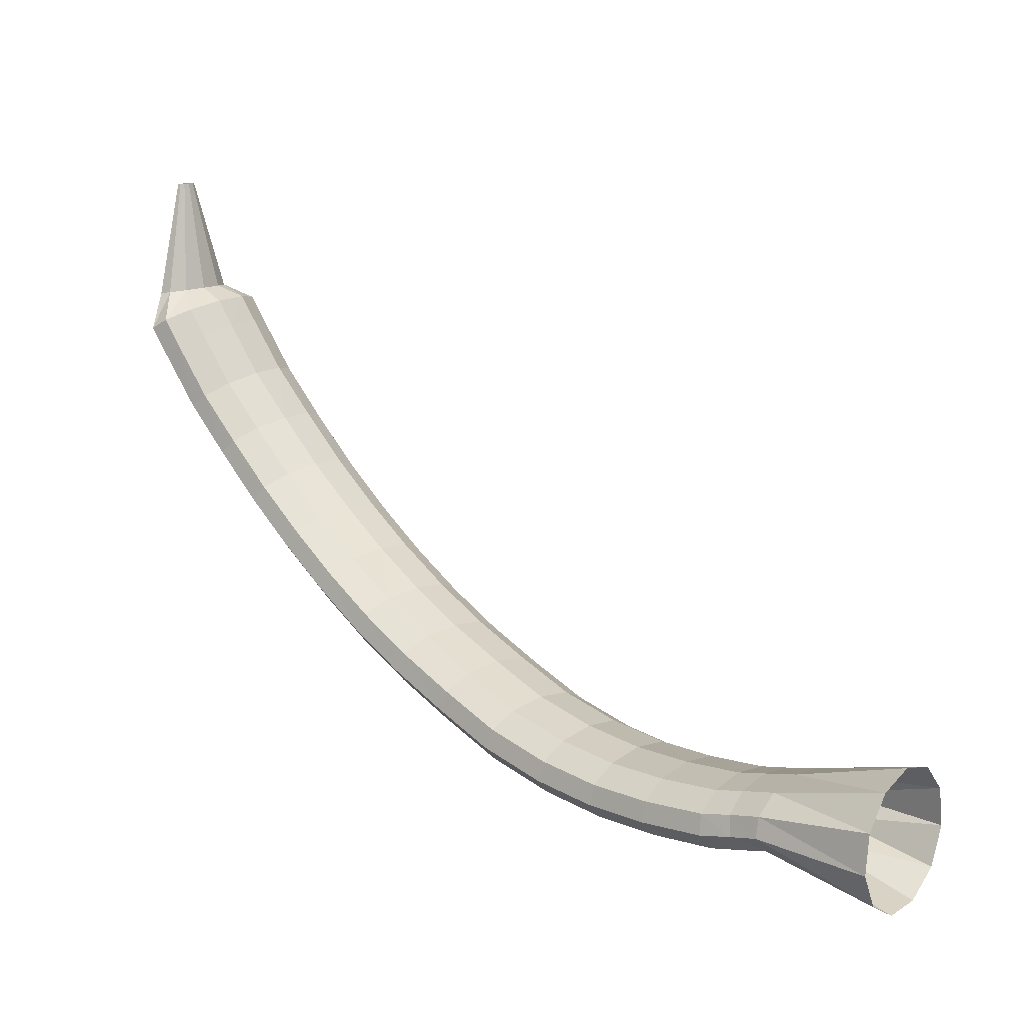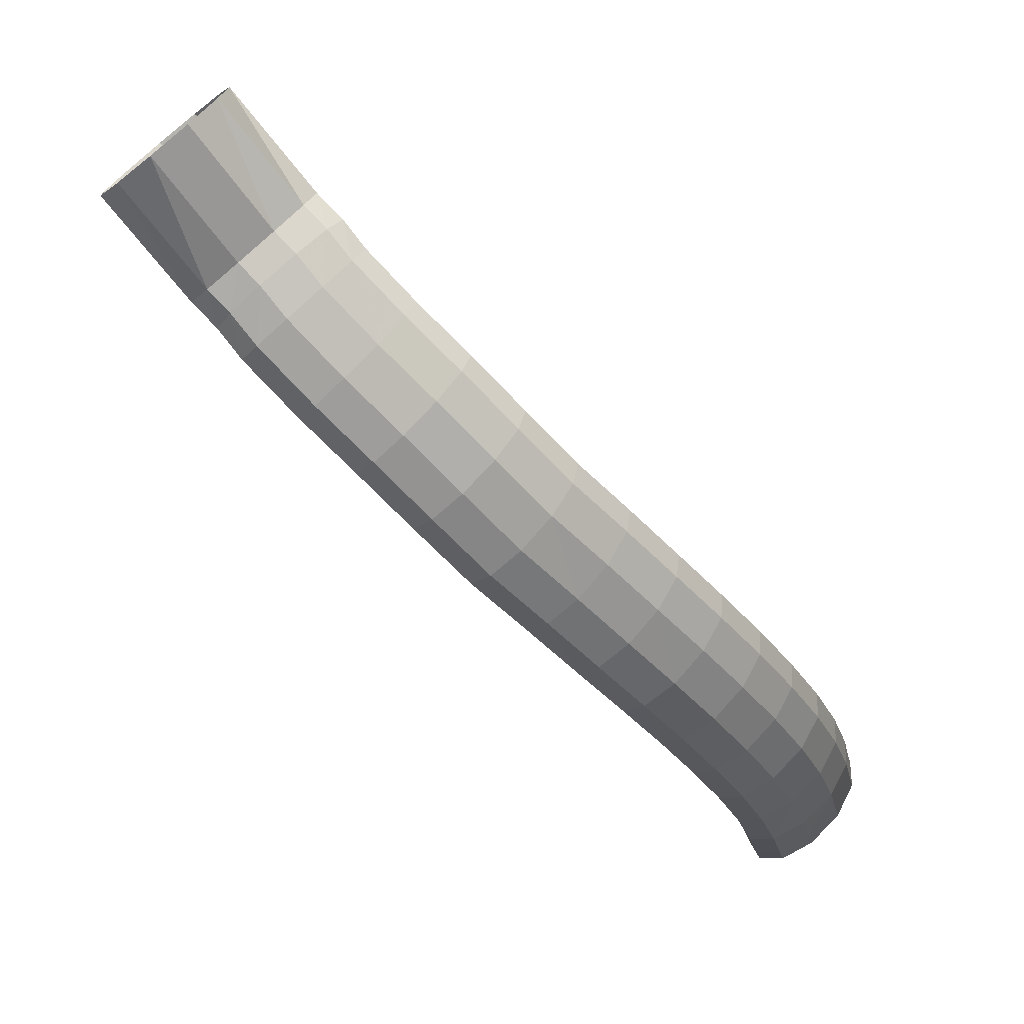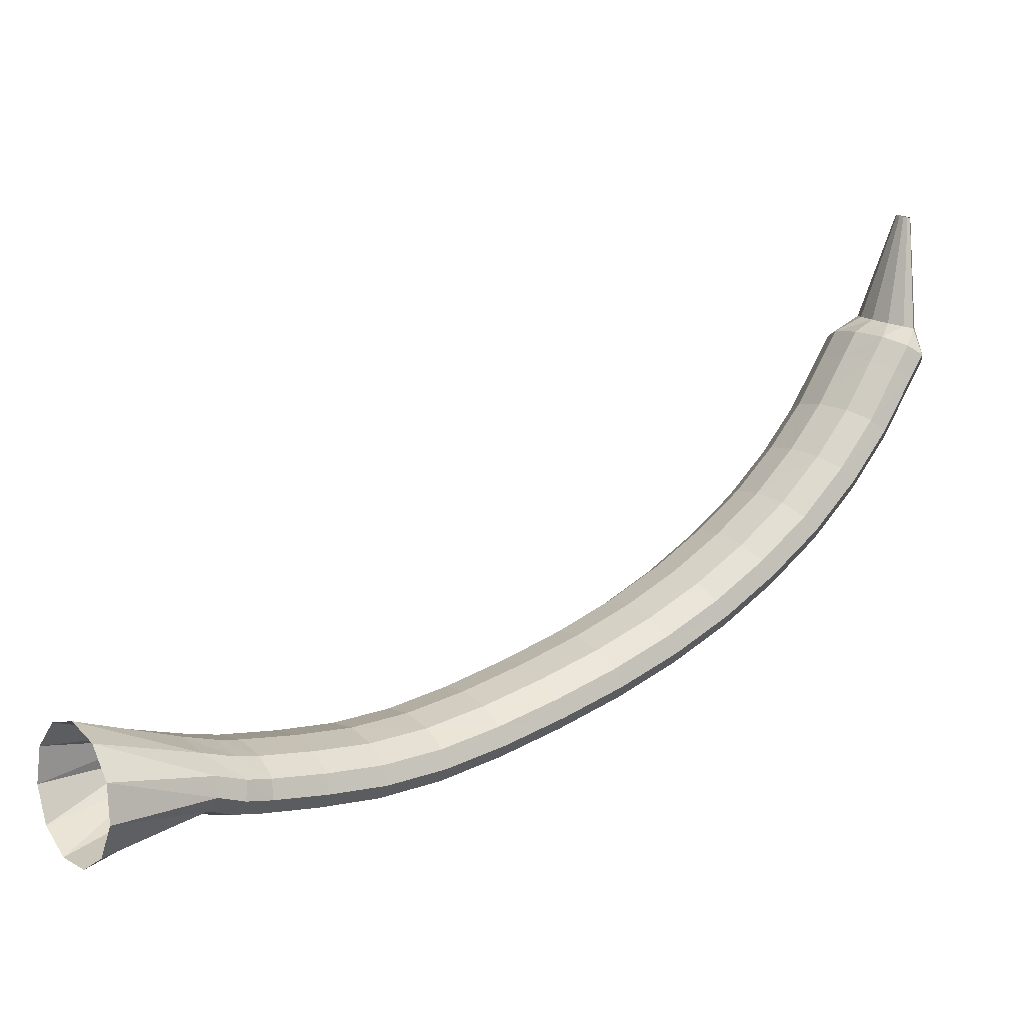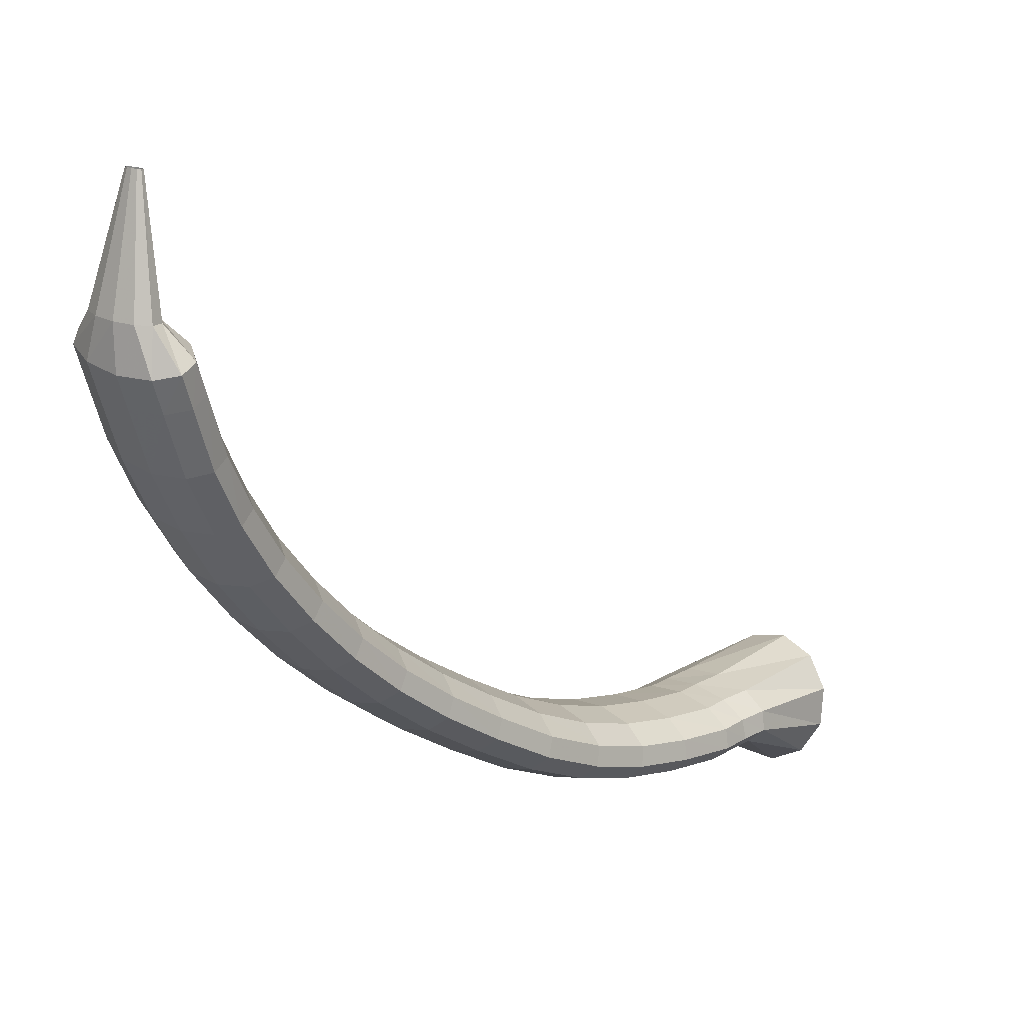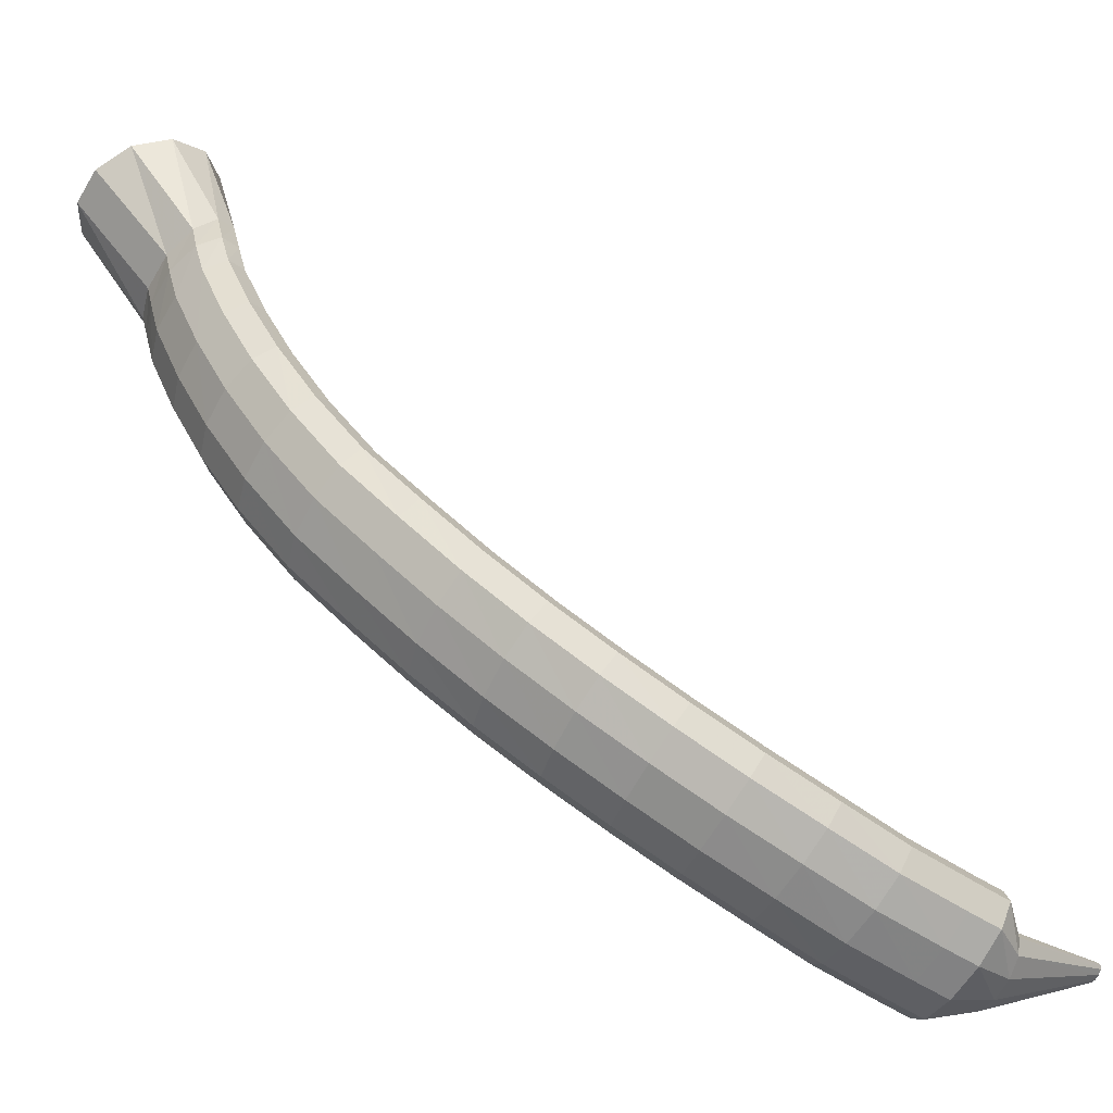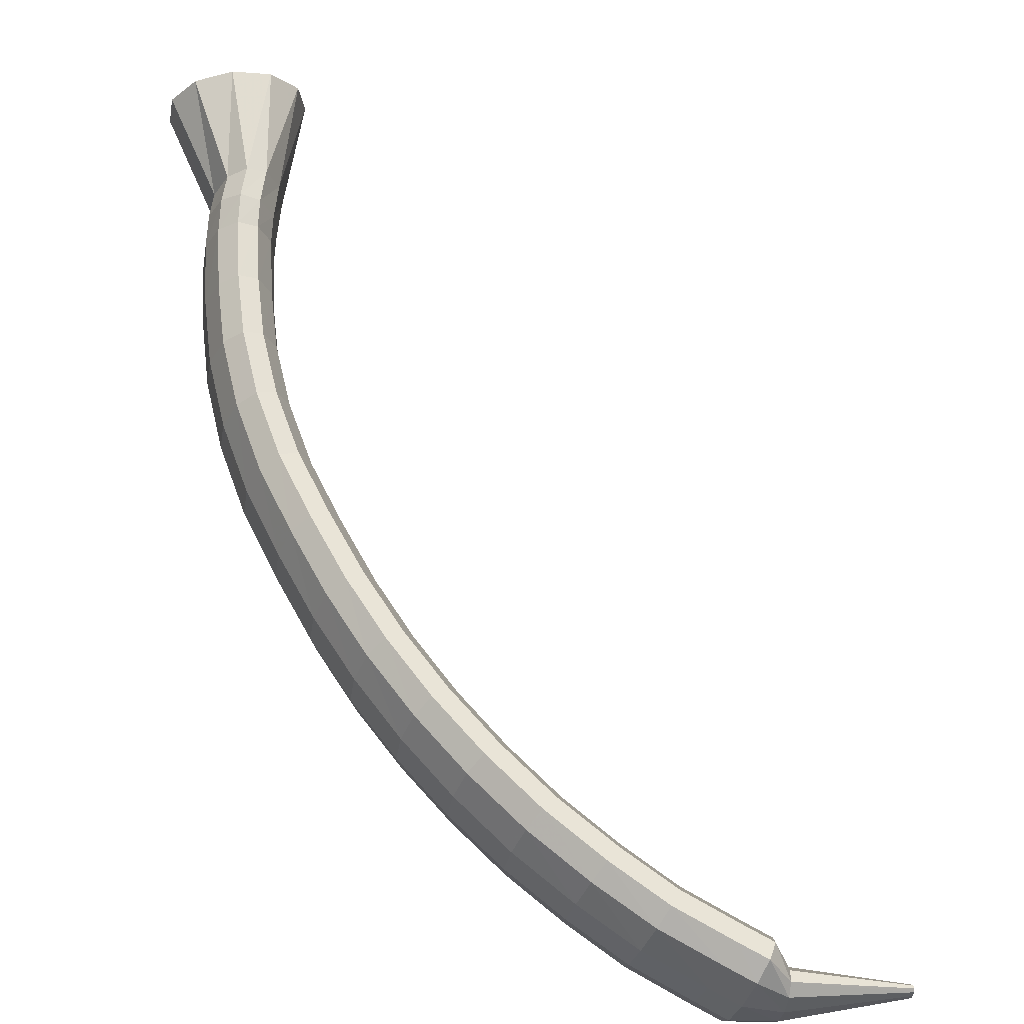
<metadata>
{"format":"obj","ext":"obj","renderer":"f3d","projection":"perspective","resolution":1024,"background":"white","views":[{"elev":17.8,"azim":88.8,"up":"+Z"},{"elev":8.1,"azim":167.5,"up":"+Y"},{"elev":12.6,"azim":-168.2,"up":"+Z"},{"elev":-79.2,"azim":-12.5,"up":"+Y"},{"elev":-6.2,"azim":-132.2,"up":"+Y"},{"elev":15.9,"azim":-104.0,"up":"+Y"}]}
</metadata>
<code>
g tube1
v 91.29 93.47 132.2
v 91.53 93.14 132.2
v 91.61 92.83 132.2
v 91.5 92.64 132.2
v 91.24 92.63 132.2
v 90.91 92.81 132.1
v 90.62 93.11 132.1
v 90.45 93.45 132.1
v 90.47 93.71 132.1
v 90.66 93.81 132.1
v 90.96 93.72 132.2
v 91.29 93.47 132.2
v 93.09 94.54 124.1
v 94.05 93.21 124.1
v 94.37 91.97 124.1
v 93.96 91.23 123.9
v 92.93 91.2 123.7
v 91.62 91.91 123.6
v 90.45 93.12 123.5
v 89.78 94.45 123.5
v 89.83 95.49 123.7
v 90.58 95.89 123.8
v 91.79 95.54 124
v 93.09 94.54 124.1
v 94.27 95.83 123.3
v 95.98 93.73 123
v 96.68 91.83 122.4
v 96.15 90.73 121.6
v 94.54 90.79 120.9
v 92.38 91.97 120.6
v 90.35 93.92 120.7
v 89.09 96.01 121.2
v 89 97.57 121.9
v 90.12 98.12 122.7
v 92.08 97.47 123.2
v 94.27 95.83 123.3
v 95.08 96.81 121.5
v 96.82 94.74 121.2
v 97.55 92.87 120.5
v 97.04 91.8 119.6
v 95.45 91.86 118.9
v 93.29 93.04 118.6
v 91.23 94.97 118.8
v 89.95 97.02 119.3
v 89.83 98.55 120.1
v 90.92 99.08 120.9
v 92.88 98.43 121.4
v 95.08 96.81 121.5
v 96.69 98.83 118
v 98.46 96.78 117.6
v 99.23 94.95 116.8
v 98.76 93.91 115.9
v 97.2 94.01 115.2
v 95.04 95.2 114.8
v 92.98 97.11 115
v 91.66 99.14 115.6
v 91.5 100.6 116.4
v 92.56 101.1 117.3
v 94.49 100.4 117.9
v 96.69 98.83 118
v 98.58 101.1 114.8
v 100.4 99.07 114.5
v 101.2 97.27 113.7
v 100.8 96.31 112.7
v 99.28 96.47 111.8
v 97.18 97.72 111.3
v 95.13 99.66 111.4
v 93.78 101.7 112
v 93.57 103.1 112.9
v 94.55 103.5 113.9
v 96.42 102.8 114.6
v 98.58 101.1 114.8
v 100.9 103.6 111.7
v 102.7 101.5 111.4
v 103.5 99.74 110.6
v 103.2 98.83 109.5
v 101.8 99.08 108.5
v 99.73 100.4 107.9
v 97.74 102.4 107.9
v 96.39 104.4 108.5
v 96.14 105.8 109.5
v 97.05 106.2 110.6
v 98.83 105.3 111.4
v 100.9 103.6 111.7
v 103.6 106.2 109
v 105.3 104.1 108.7
v 106.2 102.3 107.8
v 105.9 101.5 106.7
v 104.6 101.8 105.6
v 102.6 103.2 104.9
v 100.7 105.3 104.9
v 99.34 107.3 105.5
v 99.04 108.6 106.5
v 99.86 108.9 107.7
v 101.6 108 108.6
v 103.6 106.2 109
v 106.5 108.8 106.5
v 108.2 106.7 106.3
v 109.1 105 105.4
v 108.9 104.2 104.2
v 107.6 104.6 103
v 105.8 106.1 102.3
v 103.9 108.2 102.2
v 102.5 110.2 102.8
v 102.2 111.5 103.9
v 102.9 111.7 105.2
v 104.5 110.7 106.1
v 106.5 108.8 106.5
v 109.6 111.6 104.4
v 111.3 109.5 104.1
v 112.3 107.8 103.2
v 112.1 107.1 102
v 111 107.6 100.8
v 109.2 109.1 100
v 107.3 111.2 99.93
v 105.9 113.2 100.6
v 105.5 114.4 101.7
v 106.2 114.6 103
v 107.7 113.5 104
v 109.6 111.6 104.4
v 113 114.5 102.6
v 114.7 112.4 102.3
v 115.7 110.7 101.4
v 115.6 110.1 100.1
v 114.5 110.7 98.84
v 112.8 112.2 98.06
v 110.9 114.3 97.98
v 109.5 116.3 98.63
v 109 117.5 99.8
v 109.6 117.5 101.1
v 111.1 116.4 102.2
v 113 114.5 102.6
v 116.5 117.6 101.1
v 118.2 115.5 100.8
v 119.3 113.9 99.79
v 119.2 113.3 98.47
v 118.2 113.9 97.21
v 116.5 115.5 96.42
v 114.6 117.6 96.35
v 113.2 119.6 97.02
v 112.7 120.7 98.21
v 113.2 120.7 99.56
v 114.7 119.5 100.6
v 116.5 117.6 101.1
v 120.2 120.8 99.72
v 122 118.7 99.37
v 123.1 117.2 98.37
v 123.1 116.7 97.01
v 122.1 117.3 95.75
v 120.4 118.9 94.97
v 118.5 121 94.92
v 117 122.9 95.62
v 116.4 123.9 96.85
v 116.9 123.9 98.22
v 118.3 122.7 99.29
v 120.2 120.8 99.72
v 123.6 124.1 98.86
v 125.5 122.1 98.49
v 126.7 120.7 97.45
v 126.9 120.3 96.07
v 126 121 94.79
v 124.2 122.6 94.01
v 122.2 124.6 93.99
v 120.6 126.4 94.72
v 119.9 127.3 95.99
v 120.3 127.2 97.37
v 121.7 126 98.45
v 123.6 124.1 98.86
v 126.9 127.3 98.58
v 128.8 125.4 98.21
v 130.1 124.1 97.16
v 130.4 123.8 95.77
v 129.5 124.6 94.48
v 127.9 126.3 93.69
v 125.9 128.3 93.67
v 124.2 130 94.41
v 123.4 130.8 95.68
v 123.6 130.5 97.07
v 124.9 129.2 98.16
v 126.9 127.3 98.58
v 130 130.5 98.81
v 132 128.6 98.45
v 133.4 127.4 97.41
v 133.7 127.2 96.03
v 133 128 94.74
v 131.3 129.7 93.95
v 129.3 131.7 93.92
v 127.6 133.3 94.65
v 126.6 134.1 95.91
v 126.8 133.7 97.31
v 128.1 132.4 98.39
v 130 130.5 98.81
v 133 133.7 99.32
v 135.1 132 98.99
v 136.6 130.8 97.97
v 137 130.7 96.6
v 136.3 131.6 95.31
v 134.6 133.2 94.51
v 132.5 135.1 94.45
v 130.6 136.6 95.15
v 129.6 137.2 96.39
v 129.7 136.8 97.78
v 131 135.5 98.87
v 133 133.7 99.32
v 134.1 135.3 99.74
v 136.3 133.6 99.44
v 137.9 132.6 98.47
v 138.4 132.6 97.13
v 137.8 133.5 95.85
v 136.1 135.2 95.04
v 134 137 94.95
v 132 138.4 95.61
v 130.9 139 96.81
v 130.9 138.5 98.18
v 132.2 137.1 99.27
v 134.1 135.3 99.74
v 135.9 137.2 100.4
v 138 135.4 100.1
v 139.5 134.3 99.06
v 139.9 134.1 97.67
v 139.1 134.9 96.38
v 137.3 136.5 95.58
v 135.2 138.3 95.53
v 133.3 139.8 96.25
v 132.3 140.5 97.51
v 132.5 140.2 98.9
v 133.9 138.9 100
v 135.9 137.2 100.4
v 141.1 143.5 103.2
v 143.2 141.8 102.4
v 144.7 140.6 100.3
v 145.1 140.4 97.5
v 144.2 141.2 94.93
v 142.5 142.7 93.38
v 140.3 144.5 93.34
v 138.4 146 94.84
v 137.5 146.7 97.38
v 137.7 146.4 100.2
v 139.1 145.2 102.3
v 141.1 143.5 103.2
f 1 2 14
f 14 13 1
f 2 3 15
f 15 14 2
f 3 4 16
f 16 15 3
f 4 5 17
f 17 16 4
f 5 6 18
f 18 17 5
f 6 7 19
f 19 18 6
f 7 8 20
f 20 19 7
f 8 9 21
f 21 20 8
f 9 10 22
f 22 21 9
f 10 11 23
f 23 22 10
f 11 12 24
f 24 23 11
f 13 14 26
f 26 25 13
f 14 15 27
f 27 26 14
f 15 16 28
f 28 27 15
f 16 17 29
f 29 28 16
f 17 18 30
f 30 29 17
f 18 19 31
f 31 30 18
f 19 20 32
f 32 31 19
f 20 21 33
f 33 32 20
f 21 22 34
f 34 33 21
f 22 23 35
f 35 34 22
f 23 24 36
f 36 35 23
f 25 26 38
f 38 37 25
f 26 27 39
f 39 38 26
f 27 28 40
f 40 39 27
f 28 29 41
f 41 40 28
f 29 30 42
f 42 41 29
f 30 31 43
f 43 42 30
f 31 32 44
f 44 43 31
f 32 33 45
f 45 44 32
f 33 34 46
f 46 45 33
f 34 35 47
f 47 46 34
f 35 36 48
f 48 47 35
f 37 38 50
f 50 49 37
f 38 39 51
f 51 50 38
f 39 40 52
f 52 51 39
f 40 41 53
f 53 52 40
f 41 42 54
f 54 53 41
f 42 43 55
f 55 54 42
f 43 44 56
f 56 55 43
f 44 45 57
f 57 56 44
f 45 46 58
f 58 57 45
f 46 47 59
f 59 58 46
f 47 48 60
f 60 59 47
f 49 50 62
f 62 61 49
f 50 51 63
f 63 62 50
f 51 52 64
f 64 63 51
f 52 53 65
f 65 64 52
f 53 54 66
f 66 65 53
f 54 55 67
f 67 66 54
f 55 56 68
f 68 67 55
f 56 57 69
f 69 68 56
f 57 58 70
f 70 69 57
f 58 59 71
f 71 70 58
f 59 60 72
f 72 71 59
f 61 62 74
f 74 73 61
f 62 63 75
f 75 74 62
f 63 64 76
f 76 75 63
f 64 65 77
f 77 76 64
f 65 66 78
f 78 77 65
f 66 67 79
f 79 78 66
f 67 68 80
f 80 79 67
f 68 69 81
f 81 80 68
f 69 70 82
f 82 81 69
f 70 71 83
f 83 82 70
f 71 72 84
f 84 83 71
f 73 74 86
f 86 85 73
f 74 75 87
f 87 86 74
f 75 76 88
f 88 87 75
f 76 77 89
f 89 88 76
f 77 78 90
f 90 89 77
f 78 79 91
f 91 90 78
f 79 80 92
f 92 91 79
f 80 81 93
f 93 92 80
f 81 82 94
f 94 93 81
f 82 83 95
f 95 94 82
f 83 84 96
f 96 95 83
f 85 86 98
f 98 97 85
f 86 87 99
f 99 98 86
f 87 88 100
f 100 99 87
f 88 89 101
f 101 100 88
f 89 90 102
f 102 101 89
f 90 91 103
f 103 102 90
f 91 92 104
f 104 103 91
f 92 93 105
f 105 104 92
f 93 94 106
f 106 105 93
f 94 95 107
f 107 106 94
f 95 96 108
f 108 107 95
f 97 98 110
f 110 109 97
f 98 99 111
f 111 110 98
f 99 100 112
f 112 111 99
f 100 101 113
f 113 112 100
f 101 102 114
f 114 113 101
f 102 103 115
f 115 114 102
f 103 104 116
f 116 115 103
f 104 105 117
f 117 116 104
f 105 106 118
f 118 117 105
f 106 107 119
f 119 118 106
f 107 108 120
f 120 119 107
f 109 110 122
f 122 121 109
f 110 111 123
f 123 122 110
f 111 112 124
f 124 123 111
f 112 113 125
f 125 124 112
f 113 114 126
f 126 125 113
f 114 115 127
f 127 126 114
f 115 116 128
f 128 127 115
f 116 117 129
f 129 128 116
f 117 118 130
f 130 129 117
f 118 119 131
f 131 130 118
f 119 120 132
f 132 131 119
f 121 122 134
f 134 133 121
f 122 123 135
f 135 134 122
f 123 124 136
f 136 135 123
f 124 125 137
f 137 136 124
f 125 126 138
f 138 137 125
f 126 127 139
f 139 138 126
f 127 128 140
f 140 139 127
f 128 129 141
f 141 140 128
f 129 130 142
f 142 141 129
f 130 131 143
f 143 142 130
f 131 132 144
f 144 143 131
f 133 134 146
f 146 145 133
f 134 135 147
f 147 146 134
f 135 136 148
f 148 147 135
f 136 137 149
f 149 148 136
f 137 138 150
f 150 149 137
f 138 139 151
f 151 150 138
f 139 140 152
f 152 151 139
f 140 141 153
f 153 152 140
f 141 142 154
f 154 153 141
f 142 143 155
f 155 154 142
f 143 144 156
f 156 155 143
f 145 146 158
f 158 157 145
f 146 147 159
f 159 158 146
f 147 148 160
f 160 159 147
f 148 149 161
f 161 160 148
f 149 150 162
f 162 161 149
f 150 151 163
f 163 162 150
f 151 152 164
f 164 163 151
f 152 153 165
f 165 164 152
f 153 154 166
f 166 165 153
f 154 155 167
f 167 166 154
f 155 156 168
f 168 167 155
f 157 158 170
f 170 169 157
f 158 159 171
f 171 170 158
f 159 160 172
f 172 171 159
f 160 161 173
f 173 172 160
f 161 162 174
f 174 173 161
f 162 163 175
f 175 174 162
f 163 164 176
f 176 175 163
f 164 165 177
f 177 176 164
f 165 166 178
f 178 177 165
f 166 167 179
f 179 178 166
f 167 168 180
f 180 179 167
f 169 170 182
f 182 181 169
f 170 171 183
f 183 182 170
f 171 172 184
f 184 183 171
f 172 173 185
f 185 184 172
f 173 174 186
f 186 185 173
f 174 175 187
f 187 186 174
f 175 176 188
f 188 187 175
f 176 177 189
f 189 188 176
f 177 178 190
f 190 189 177
f 178 179 191
f 191 190 178
f 179 180 192
f 192 191 179
f 181 182 194
f 194 193 181
f 182 183 195
f 195 194 182
f 183 184 196
f 196 195 183
f 184 185 197
f 197 196 184
f 185 186 198
f 198 197 185
f 186 187 199
f 199 198 186
f 187 188 200
f 200 199 187
f 188 189 201
f 201 200 188
f 189 190 202
f 202 201 189
f 190 191 203
f 203 202 190
f 191 192 204
f 204 203 191
f 193 194 206
f 206 205 193
f 194 195 207
f 207 206 194
f 195 196 208
f 208 207 195
f 196 197 209
f 209 208 196
f 197 198 210
f 210 209 197
f 198 199 211
f 211 210 198
f 199 200 212
f 212 211 199
f 200 201 213
f 213 212 200
f 201 202 214
f 214 213 201
f 202 203 215
f 215 214 202
f 203 204 216
f 216 215 203
f 205 206 218
f 218 217 205
f 206 207 219
f 219 218 206
f 207 208 220
f 220 219 207
f 208 209 221
f 221 220 208
f 209 210 222
f 222 221 209
f 210 211 223
f 223 222 210
f 211 212 224
f 224 223 211
f 212 213 225
f 225 224 212
f 213 214 226
f 226 225 213
f 214 215 227
f 227 226 214
f 215 216 228
f 228 227 215
f 217 218 230
f 230 229 217
f 218 219 231
f 231 230 218
f 219 220 232
f 232 231 219
f 220 221 233
f 233 232 220
f 221 222 234
f 234 233 221
f 222 223 235
f 235 234 222
f 223 224 236
f 236 235 223
f 224 225 237
f 237 236 224
f 225 226 238
f 238 237 225
f 226 227 239
f 239 238 226
f 227 228 240
f 240 239 227
g

</code>
